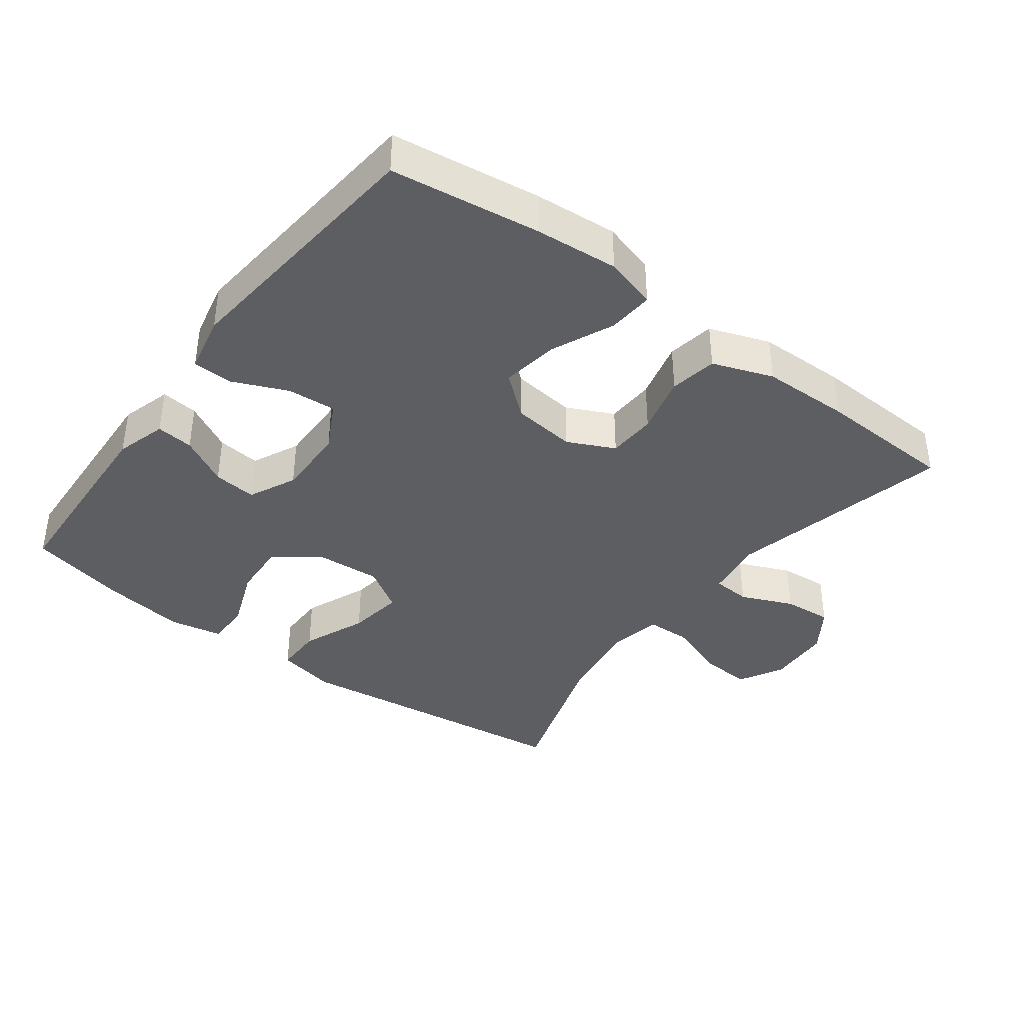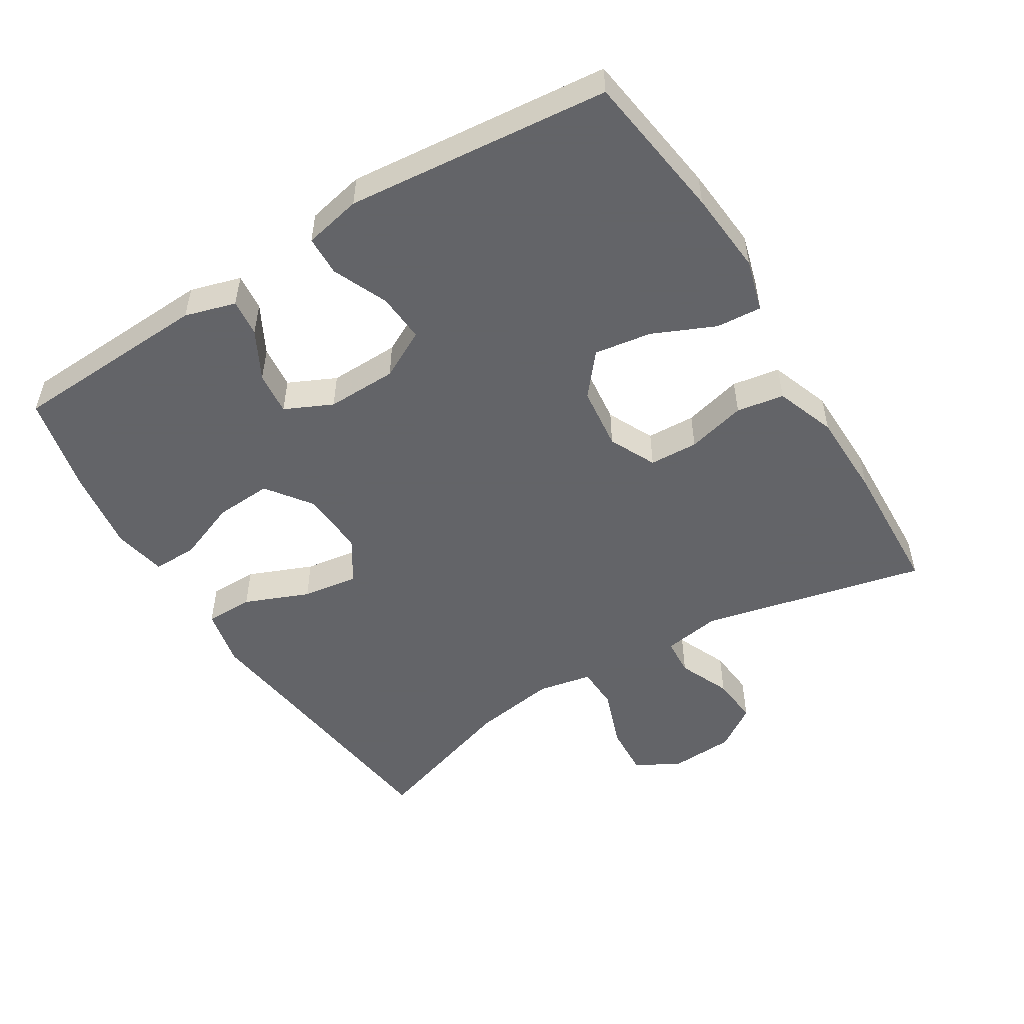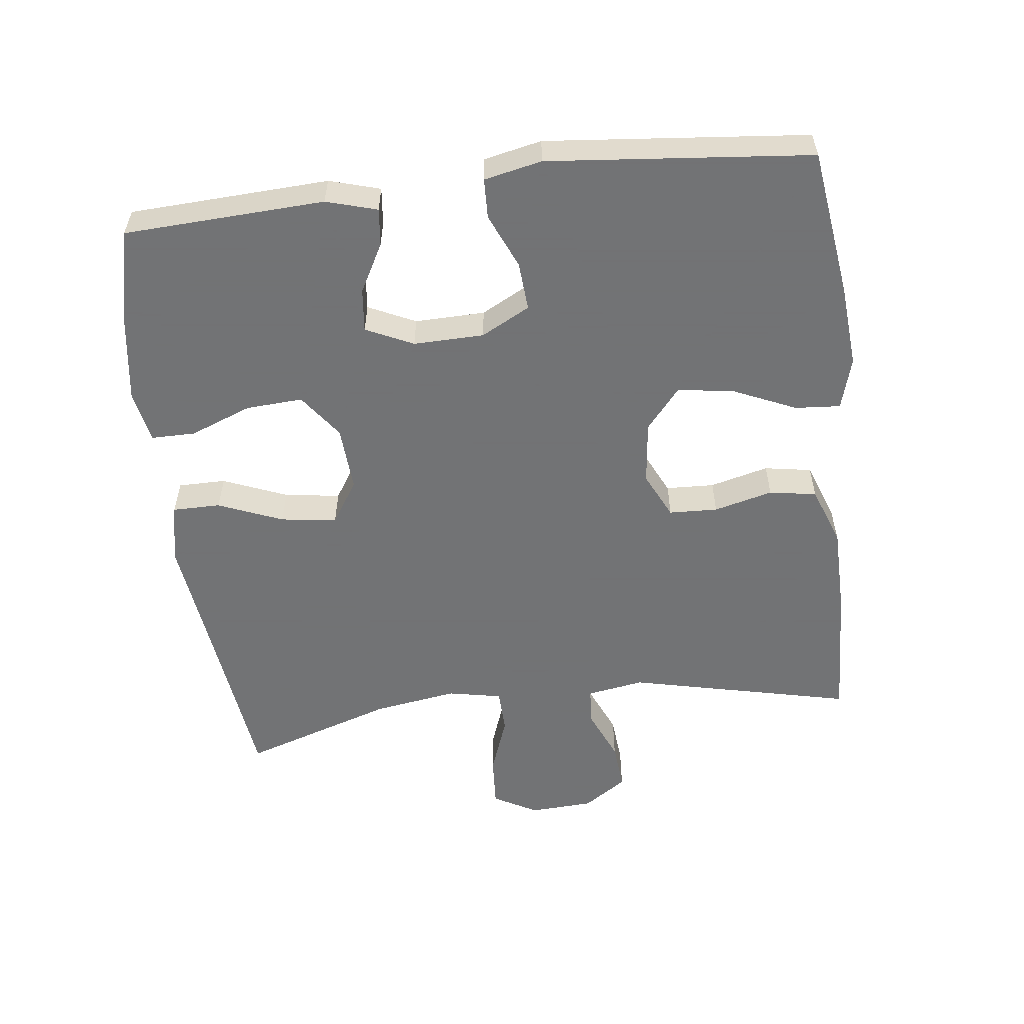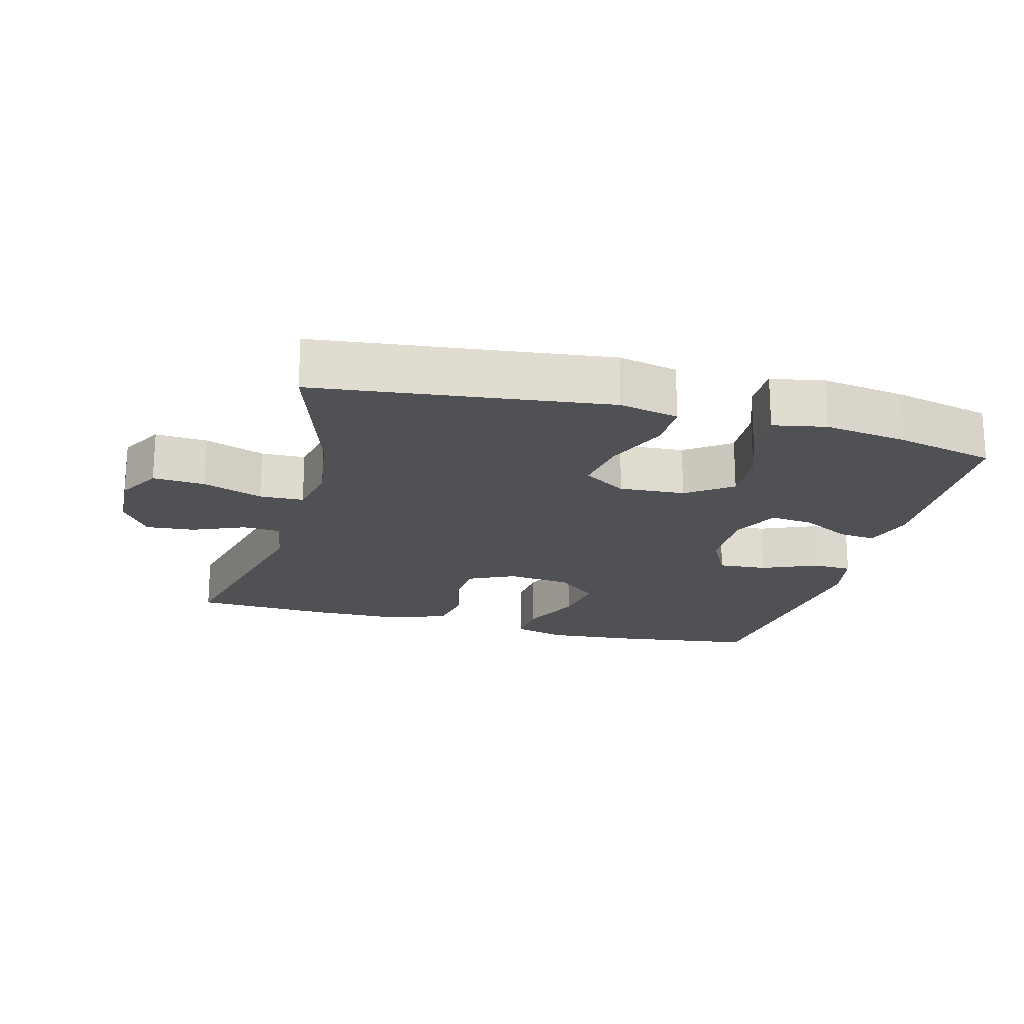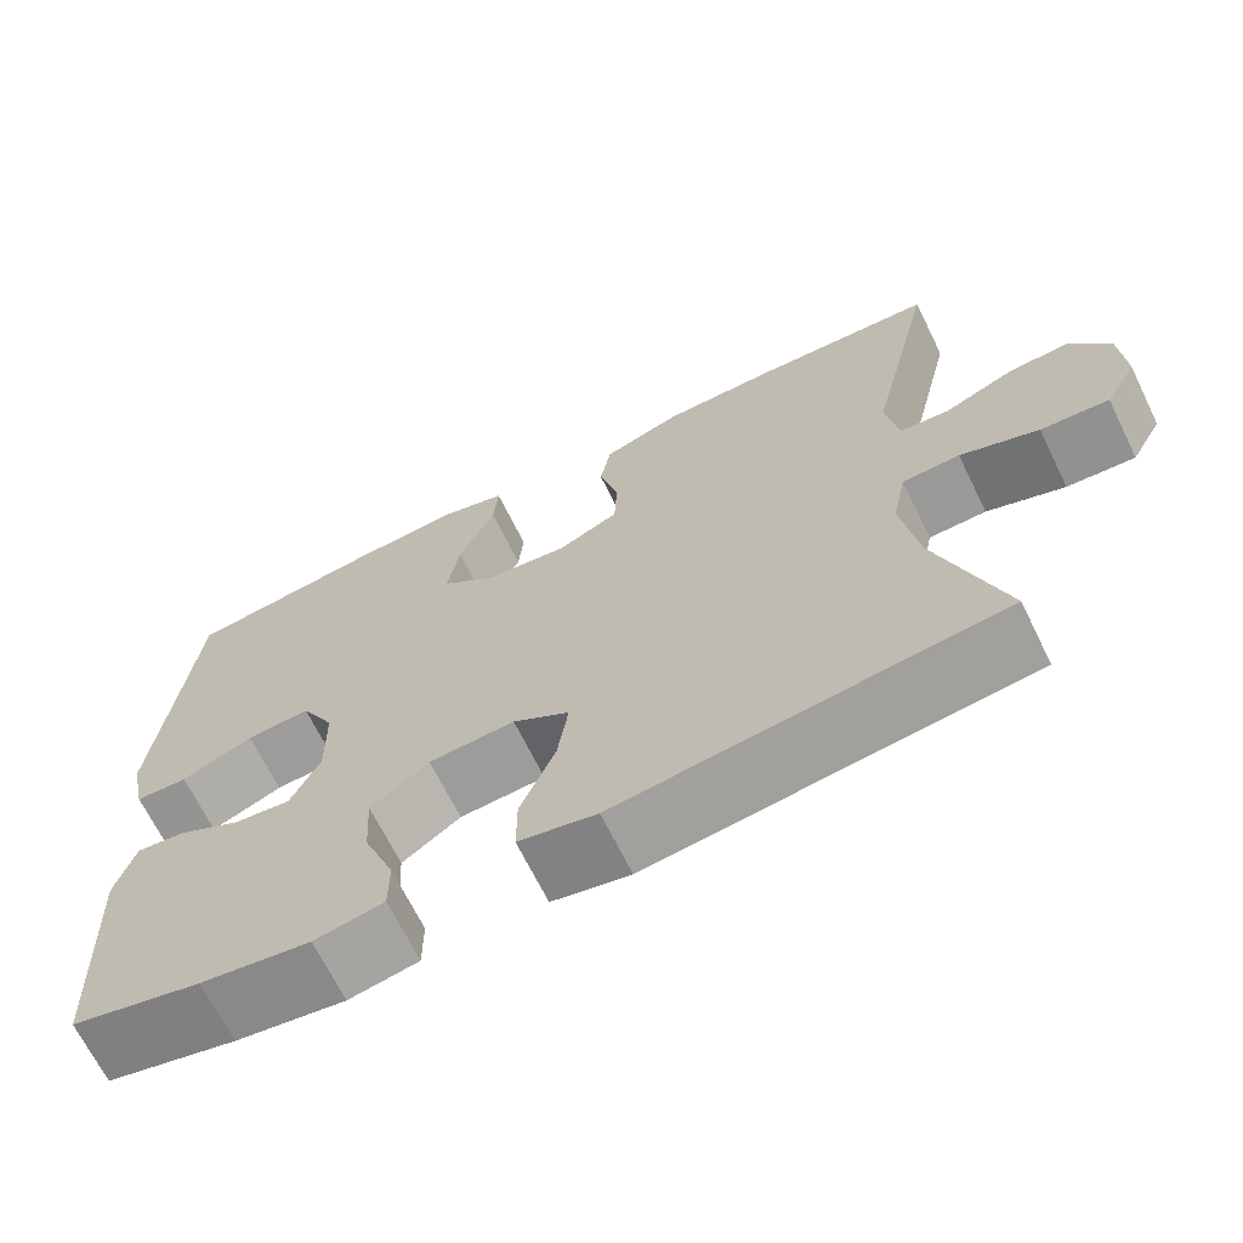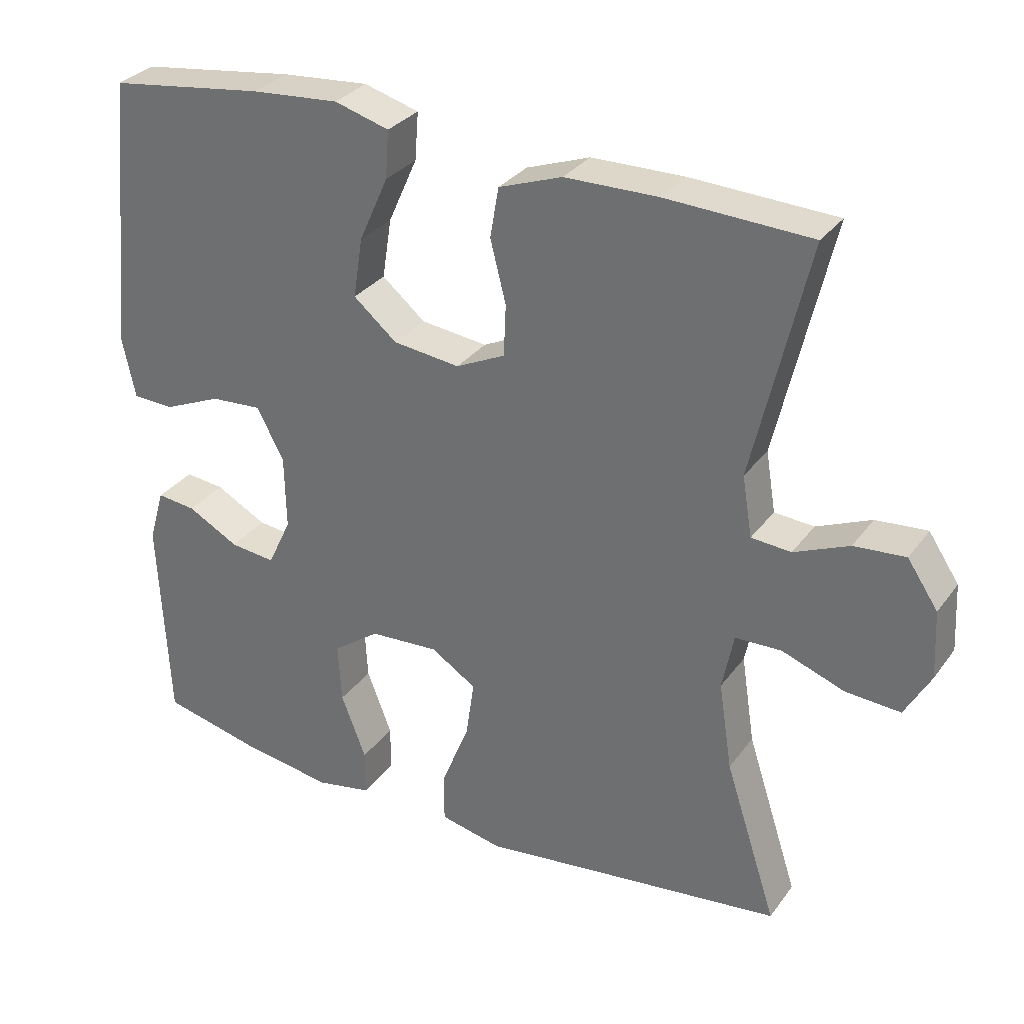
<metadata>
{"format":"obj","ext":"obj","renderer":"f3d","projection":"perspective","resolution":1024,"background":"white","views":[{"elev":-38.9,"azim":-36.8,"up":"+Y"},{"elev":-51.3,"azim":-58.2,"up":"+Y"},{"elev":-55.7,"azim":-83.0,"up":"+Y"},{"elev":-19.7,"azim":165.0,"up":"+Y"},{"elev":-68.1,"azim":26.2,"up":"+Z"},{"elev":31.0,"azim":29.8,"up":"+Z"}]}
</metadata>
<code>
v -0.5 0.07 -0.5
v -0.514 0.07 -0.204
v -0.492 0.07 -0.129
v -0.437 0.07 -0.135
v -0.365 0.07 -0.174
v -0.301 0.07 -0.181
v -0.268 0.07 -0.111
v -0.27 0.07 -0.007
v -0.308 0.07 0.065
v -0.38 0.07 0.06
v -0.461 0.07 0.025
v -0.52 0.07 0.027
v -0.538 0.07 0.112
v -0.5 0.07 0.5
v -0.281 0.07 0.53
v -0.158 0.07 0.54
v -0.081 0.07 0.518
v -0.086 0.07 0.451
v -0.127 0.07 0.359
v -0.14 0.07 0.275
v -0.079 0.07 0.224
v 0.015 0.07 0.213
v 0.084 0.07 0.246
v 0.087 0.07 0.318
v 0.065 0.07 0.405
v 0.077 0.07 0.475
v 0.166 0.07 0.507
v 0.296 0.07 0.509
v 0.5 0.07 0.5
v 0.423 0.07 0.168
v 0.437 0.07 0.083
v 0.493 0.07 0.079
v 0.57 0.07 0.112
v 0.642 0.07 0.118
v 0.685 0.07 0.054
v 0.69 0.07 -0.041
v 0.654 0.07 -0.106
v 0.577 0.07 -0.101
v 0.489 0.07 -0.069
v 0.424 0.07 -0.071
v 0.408 0.07 -0.151
v 0.427 0.07 -0.275
v 0.5 0.07 -0.5
v 0.208 0.07 -0.535
v 0.071 0.07 -0.552
v -0.017 0.07 -0.533
v -0.017 0.07 -0.462
v 0.022 0.07 -0.367
v 0.034 0.07 -0.284
v -0.03 0.07 -0.243
v -0.127 0.07 -0.249
v -0.193 0.07 -0.297
v -0.188 0.07 -0.381
v -0.153 0.07 -0.472
v -0.153 0.07 -0.537
v -0.231 0.07 -0.552
v -0.354 0.07 -0.534
v -0.5 0 -0.5
v -0.514 0 -0.204
v -0.492 0 -0.129
v -0.437 0 -0.135
v -0.365 0 -0.174
v -0.301 0 -0.181
v -0.268 0 -0.111
v -0.27 0 -0.007
v -0.308 0 0.065
v -0.38 0 0.06
v -0.461 0 0.025
v -0.52 0 0.027
v -0.538 0 0.112
v -0.5 0 0.5
v -0.281 0 0.53
v -0.158 0 0.54
v -0.081 0 0.518
v -0.086 0 0.451
v -0.127 0 0.359
v -0.14 0 0.275
v -0.079 0 0.224
v 0.015 0 0.213
v 0.084 0 0.246
v 0.087 0 0.318
v 0.065 0 0.405
v 0.077 0 0.475
v 0.166 0 0.507
v 0.296 0 0.509
v 0.5 0 0.5
v 0.423 0 0.168
v 0.437 0 0.083
v 0.493 0 0.079
v 0.57 0 0.112
v 0.642 0 0.118
v 0.685 0 0.054
v 0.69 0 -0.041
v 0.654 0 -0.106
v 0.577 0 -0.101
v 0.489 0 -0.069
v 0.424 0 -0.071
v 0.408 0 -0.151
v 0.427 0 -0.275
v 0.5 0 -0.5
v 0.208 0 -0.535
v 0.071 0 -0.552
v -0.017 0 -0.533
v -0.017 0 -0.462
v 0.022 0 -0.367
v 0.034 0 -0.284
v -0.03 0 -0.243
v -0.127 0 -0.249
v -0.193 0 -0.297
v -0.188 0 -0.381
v -0.153 0 -0.472
v -0.153 0 -0.537
v -0.231 0 -0.552
v -0.354 0 -0.534
f 53 54 55 56
f 52 53 56 57
f 45 46 47 48
f 44 45 48 49
f 42 43 44 49
f 41 42 49 50
f 36 37 38 39
f 36 39 40
f 35 36 40
f 32 33 34 35
f 31 32 35 40
f 30 31 40 41
f 28 29 30
f 24 25 26 27
f 23 24 27 28
f 16 17 18 19
f 16 19 20
f 15 16 20
f 14 15 20
f 13 14 20 21
f 10 11 12 13
f 9 10 13 21
f 2 3 4 5
f 2 5 6
f 52 57 1 2
f 51 52 2 6
f 50 51 6 7
f 41 50 7 8
f 23 28 30 41
f 22 23 41 8
f 8 9 21 22
f 113 112 111 110
f 114 113 110 109
f 105 104 103 102
f 106 105 102 101
f 106 101 100 99
f 107 106 99 98
f 96 95 94 93
f 97 96 93
f 97 93 92
f 92 91 90 89
f 97 92 89 88
f 98 97 88 87
f 87 86 85
f 84 83 82 81
f 85 84 81 80
f 76 75 74 73
f 77 76 73
f 77 73 72
f 77 72 71
f 78 77 71 70
f 70 69 68 67
f 78 70 67 66
f 62 61 60 59
f 63 62 59
f 59 58 114 109
f 63 59 109 108
f 64 63 108 107
f 65 64 107 98
f 98 87 85 80
f 65 98 80 79
f 79 78 66 65
f 1 58 59 2
f 2 59 60 3
f 3 60 61 4
f 4 61 62 5
f 5 62 63 6
f 6 63 64 7
f 7 64 65 8
f 8 65 66 9
f 9 66 67 10
f 10 67 68 11
f 11 68 69 12
f 12 69 70 13
f 13 70 71 14
f 14 71 72 15
f 15 72 73 16
f 16 73 74 17
f 17 74 75 18
f 18 75 76 19
f 19 76 77 20
f 20 77 78 21
f 21 78 79 22
f 22 79 80 23
f 23 80 81 24
f 24 81 82 25
f 25 82 83 26
f 26 83 84 27
f 27 84 85 28
f 28 85 86 29
f 29 86 87 30
f 30 87 88 31
f 31 88 89 32
f 32 89 90 33
f 33 90 91 34
f 34 91 92 35
f 35 92 93 36
f 36 93 94 37
f 37 94 95 38
f 38 95 96 39
f 39 96 97 40
f 40 97 98 41
f 41 98 99 42
f 42 99 100 43
f 43 100 101 44
f 44 101 102 45
f 45 102 103 46
f 46 103 104 47
f 47 104 105 48
f 48 105 106 49
f 49 106 107 50
f 50 107 108 51
f 51 108 109 52
f 52 109 110 53
f 53 110 111 54
f 54 111 112 55
f 55 112 113 56
f 56 113 114 57
f 57 114 58 1

</code>
